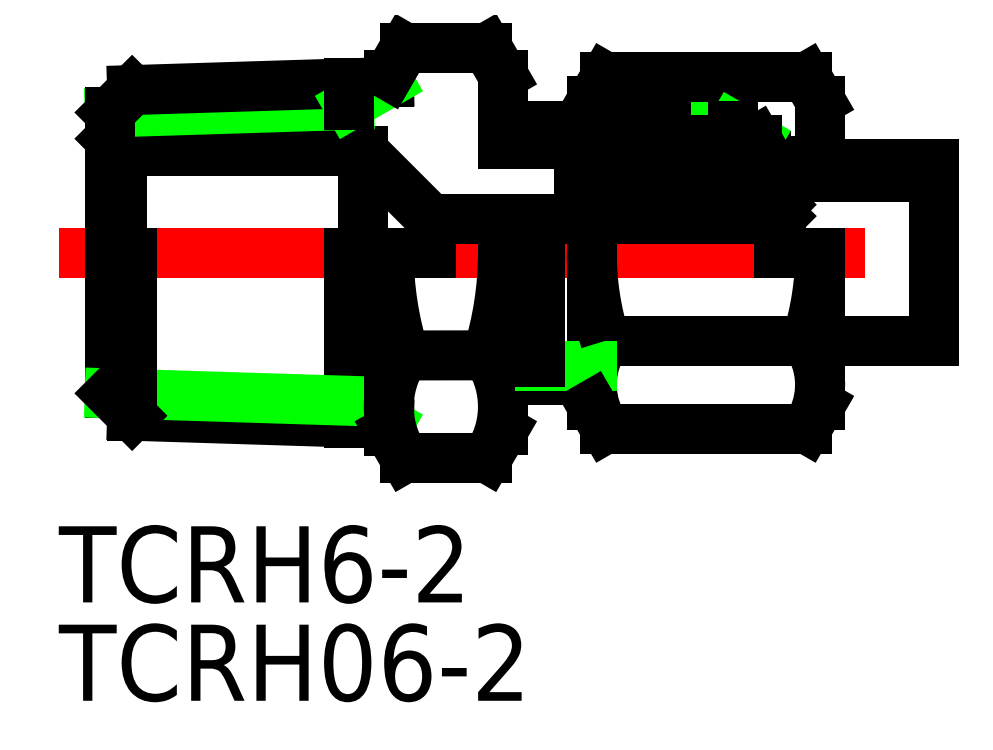
<metadata>
{"format":"dxf","ext":"dxf","renderer":"ezdxf+matplotlib","layout":"modelspace","background":"white","min_lineweight":24,"dpi":150}
</metadata>
<code>
0
SECTION
2
ENTITIES
0
LINE
8
CENTER
10
-2
20
-2e-16
30
0
11
34.5
21
-2e-16
31
0
0
LINE
8
0
10
0.5
20
4
30
0
11
10
21
4
31
0
0
LINE
8
0
10
0.5
20
4
30
0
11
0.5
21
-2e-16
31
0
0
LINE
8
0
10
0.5
20
4
30
0
11
-2.4e-14
21
4.5
31
0
0
LINE
8
0
10
10
20
4
30
0
11
10
21
9e-16
31
0
0
LINE
8
0
10
12.65
20
1.35
30
0
11
12.65
21
0
31
0
0
LINE
8
0
10
10
20
4
30
0
11
12.65
21
1.35
31
0
0
TEXT
8
0
10
-2
20
-13.78
30
0
40
3
1
TCRH6-2
0
TEXT
8
0
10
-2
20
-17.65
30
0
40
3
1
TCRH06-2
0
LINE
8
0
10
0
20
5.535
30
0
11
9.433
21
5.829
31
0
0
LINE
8
0
10
0.8836
20
6.418
30
0
11
0
21
5.535
31
0
0
LINE
8
0
10
0.8836
20
6.418
30
0
11
11
21
6.734
31
0
0
LINE
8
0
10
11
20
7
30
0
11
11
21
6.734
31
0
0
LINE
8
0
10
11
20
6.734
30
0
11
9.433
21
5.829
31
0
0
LINE
8
0
10
9.433
20
5.829
30
0
11
9.433
21
6.685
31
0
0
LINE
8
0
10
11
20
7
30
0
11
11.63
21
8.083
31
0
0
LINE
8
0
10
15.5
20
7.004
30
0
11
15.5
21
4.304
31
0
0
LINE
8
0
10
14.87
20
8.087
30
0
11
15.5
21
7.004
31
0
0
LINE
8
0
10
11.63
20
8.083
30
0
11
14.88
21
8.083
31
0
0
LINE
8
0
10
0
20
-5.535
30
0
11
0
21
5.535
31
0
0
LINE
8
0
10
11
20
-6.734
30
0
11
9.433
21
-5.829
31
0
0
LINE
8
0
10
0.8836
20
-6.418
30
0
11
11
21
-6.734
31
0
0
LINE
8
0
10
9.433
20
-6.685
30
0
11
9.433
21
0.008671
31
0
0
LINE
8
0
10
-9e-16
20
-5.535
30
0
11
9.433
21
-5.829
31
0
0
ARC
8
0
10
14.58
20
-6.062
30
0
40
3.578
50
145.6
51
205.6
0
LINE
8
0
10
11
20
-7
30
0
11
11.63
21
-8.083
31
0
0
LINE
8
0
10
11
20
0
30
0
11
11
21
-7
31
0
0
ARC
8
0
10
11.92
20
-6.058
30
0
40
3.578
50
334.4
51
34.38
0
LINE
8
0
10
15.5
20
-6.996
30
0
11
15.5
21
0.004327
31
0
0
LINE
8
0
10
14.87
20
-8.083
30
0
11
15.5
21
-6.996
31
0
0
LINE
8
0
10
11.63
20
-8.083
30
0
11
14.87
21
-8.083
31
0
0
ARC
8
0
10
24.37
20
-1.07e-14
30
0
40
13.37
50
180
51
197.6
0
ARC
8
0
10
2.125
20
0.004327
30
0
40
13.37
50
342.4
51
0
0
LINE
8
0
10
11.63
20
-4.041
30
0
11
14.87
21
-4.037
31
0
0
LINE
8
0
10
0.8836
20
-6.418
30
0
11
0
21
-5.535
31
0
0
LINE
8
0
10
0.8836
20
-2e-16
30
0
11
0.8836
21
-6.418
31
0
0
LINE
8
0
10
27.46
20
-3.464
30
0
11
19.54
21
-3.464
31
0
0
LINE
8
0
10
27.46
20
-6.928
30
0
11
19.54
21
-6.928
31
0
0
LINE
8
0
10
21.5
20
3.313
30
0
11
22.84
21
3.8
31
0
0
LINE
8
0
10
21.94
20
5
30
0
11
24.56
21
5
31
0
0
LINE
8
0
10
21.5
20
3.01
30
0
11
32.5
21
3.01
31
0
0
LINE
8
0
10
19.54
20
6.928
30
0
11
27.46
21
6.928
31
0
0
LINE
8
0
10
21.94
20
5
30
0
11
22.48
21
4.458
31
0
0
ARC
8
0
10
21.08
20
4.75
30
0
40
1.5
50
270
51
339
0
LINE
8
0
10
16.98
20
4.458
30
0
11
22.48
21
4.458
31
0
0
LINE
8
0
10
18.5
20
2
30
0
11
26.38
21
2
31
0
0
LINE
8
0
10
26.38
20
1.35
30
0
11
12.65
21
1.35
31
0
0
LINE
8
0
10
21.5
20
3.313
30
0
11
21.5
21
2
31
0
0
LINE
8
0
10
18.5
20
3.25
30
0
11
18.5
21
2
31
0
0
ARC
8
0
10
22.07
20
-5.196
30
0
40
3.067
50
145.6
51
205.6
0
LINE
8
0
10
19
20
-6
30
0
11
19
21
0
31
0
0
LINE
8
0
10
16.98
20
-5
30
0
11
16.98
21
4e-16
31
0
0
LINE
8
0
10
16.98
20
-5
30
0
11
19
21
-5
31
0
0
LINE
8
0
10
16.98
20
-4.458
30
0
11
19
21
-4.458
31
0
0
LINE
8
0
10
15.5
20
-4.3
30
0
11
16.98
21
-4.3
31
0
0
LINE
8
0
10
19.54
20
-6.928
30
0
11
19
21
-6
31
0
0
ARC
8
0
10
30.46
20
-1.73e-14
30
0
40
11.46
50
180
51
197.6
0
LINE
8
0
10
16.98
20
5
30
0
11
21.94
21
5
31
0
0
LINE
8
0
10
16.98
20
5
30
0
11
16.98
21
4.3
31
0
0
LINE
8
0
10
15.5
20
4.3
30
0
11
16.98
21
4.3
31
0
0
LINE
8
0
10
19.54
20
6.928
30
0
11
19
21
6
31
0
0
LINE
8
0
10
19
20
5
30
0
11
19
21
6
31
0
0
LINE
8
0
10
19
20
5.458
30
0
11
19.46
21
5
31
0
0
LINE
8
0
10
18.5
20
3.25
30
0
11
21.08
21
3.25
31
0
0
LINE
8
0
10
32.5
20
-3.49
30
0
11
32.5
21
3.51
31
0
0
LINE
8
0
10
28
20
-3.49
30
0
11
32.5
21
-3.49
31
0
0
ARC
8
0
10
24.93
20
-5.196
30
0
40
3.067
50
334.4
51
34.38
0
LINE
8
0
10
28
20
-6
30
0
11
28
21
0
31
0
0
LINE
8
0
10
27.46
20
-6.928
30
0
11
28
21
-6
31
0
0
ARC
8
0
10
16.54
20
-1.38e-14
30
0
40
11.46
50
342.4
51
7e-15
0
LINE
8
0
10
26.48
20
1.45
30
0
11
26.38
21
1.35
31
0
0
LINE
8
0
10
26.48
20
1.9
30
0
11
26.38
21
2
31
0
0
LINE
8
0
10
26.48
20
1.9
30
0
11
26.48
21
4e-16
31
0
0
LINE
8
0
10
26.05
20
3.51
30
0
11
32.5
21
3.51
31
0
0
LINE
8
0
10
26
20
3.603
30
0
11
27.8
21
3.603
31
0
0
LINE
8
0
10
22.84
20
3.8
30
0
11
25.88
21
3.8
31
0
0
LINE
8
0
10
24.56
20
5
30
0
11
25.5
21
4.458
31
0
0
LINE
8
0
10
24.56
20
3.8
30
0
11
24.56
21
5
31
0
0
LINE
8
0
10
22.48
20
4.458
30
0
11
25.5
21
4.458
31
0
0
LINE
8
0
10
25.5
20
4.458
30
0
11
26.05
21
3.51
31
0
0
LINE
8
0
10
22.48
20
4.458
30
0
11
22.48
21
3.669
31
0
0
LINE
8
0
10
27.8
20
3.603
30
0
11
27.8
21
3.51
31
0
0
LINE
8
0
10
28
20
3.803
30
0
11
27.8
21
3.603
31
0
0
LINE
8
0
10
27.46
20
6.928
30
0
11
28
21
6
31
0
0
LINE
8
0
10
28
20
3.51
30
0
11
28
21
6
31
0
0
LINE
8
0
10
25.5
20
4.458
30
0
11
25.5
21
3.8
31
0
0
LINE
8
0
10
26.38
20
1.35
30
0
11
26.38
21
-2e-16
31
0
0
ENDSEC
0
EOF

</code>
